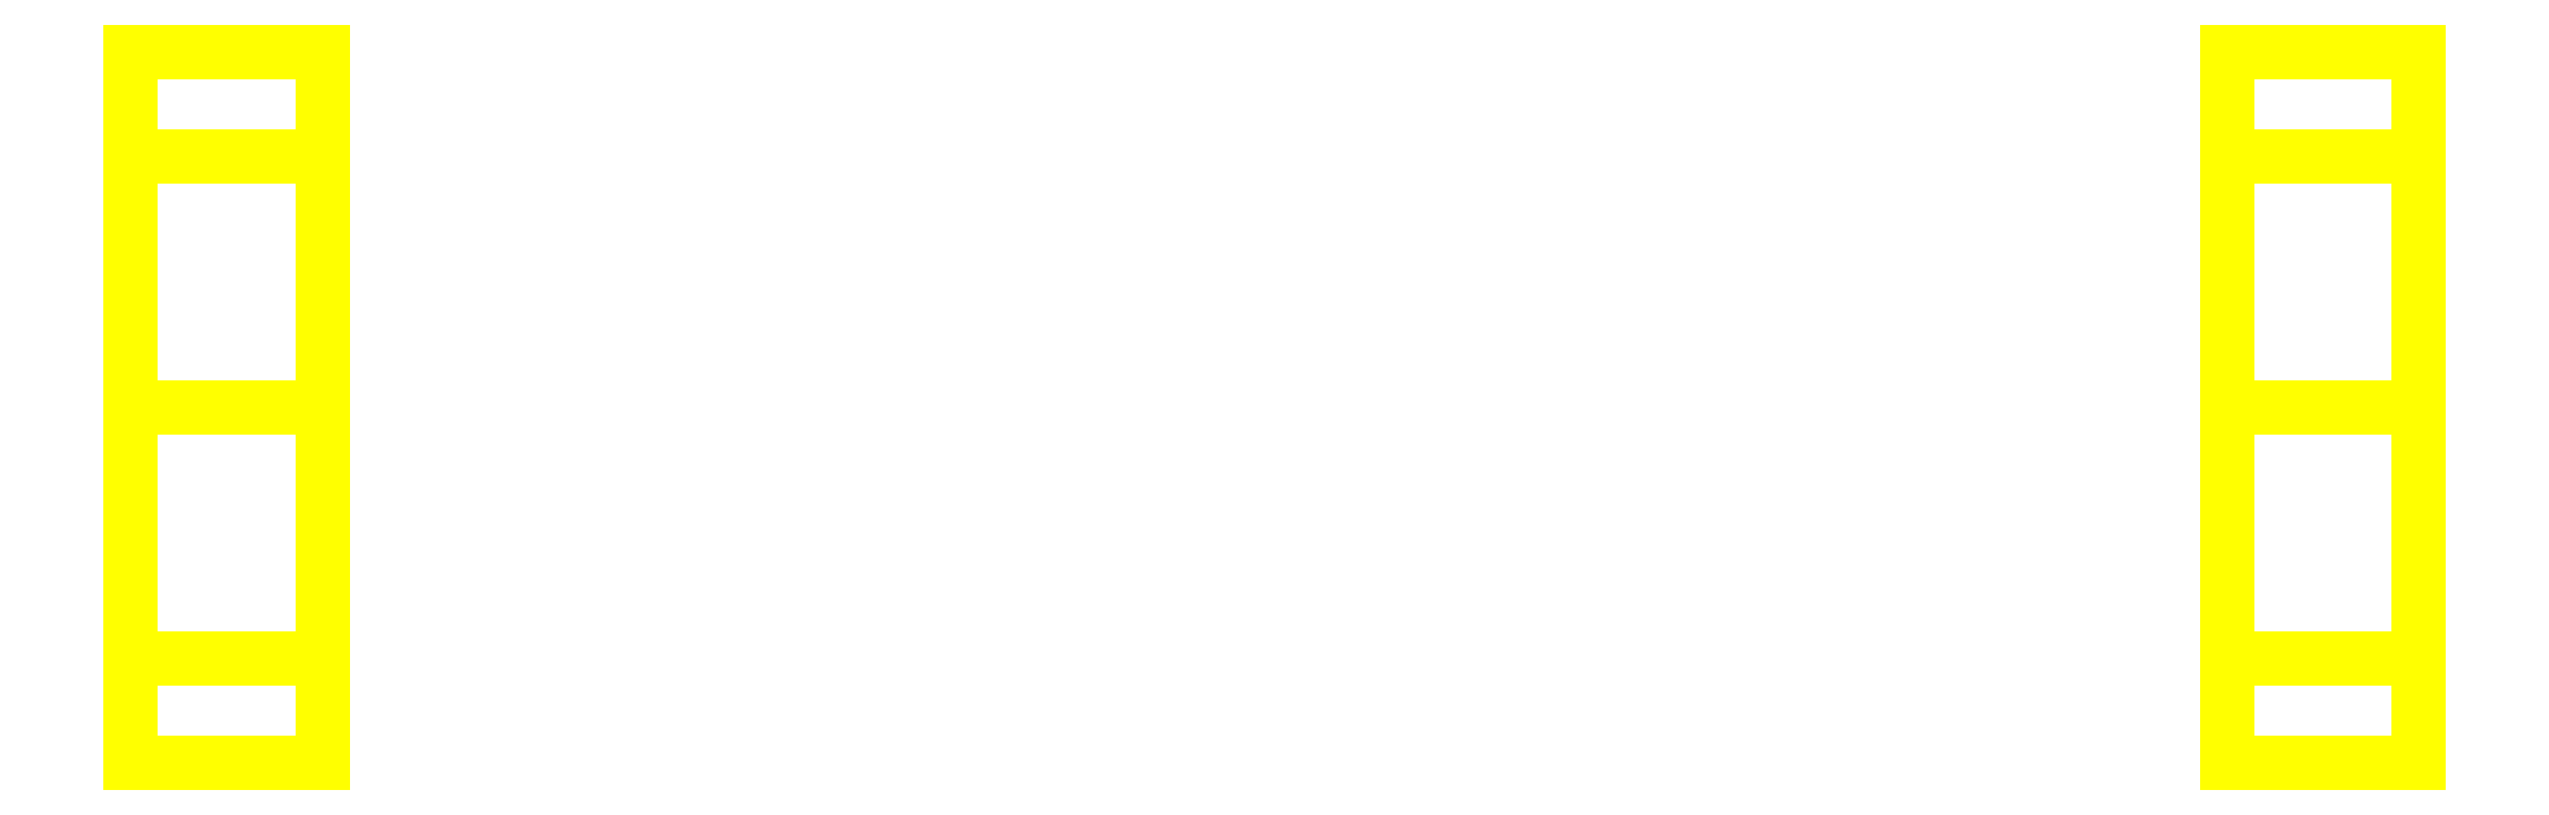
<metadata>
{"format":"dxf","ext":"dxf","renderer":"ezdxf+matplotlib","layout":"modelspace","background":"white","min_lineweight":24,"dpi":150}
</metadata>
<code>
0
SECTION
2
ENTITIES
0
3DFACE
8
WHEELS
10
0.99
20
0.37
30
4e-16
11
0.99
21
0.2616
31
0.2616
12
1.19
22
0.2616
32
0.2616
13
1.19
23
0.37
33
4e-16
0
3DFACE
8
WHEELS
10
0.99
20
0.2616
30
0.2616
11
0.99
21
0
31
0.37
12
1.19
22
0
32
0.37
13
1.19
23
0.2616
33
0.2616
0
3DFACE
8
WHEELS
10
0.99
20
0
30
0.37
11
0.99
21
-0.2616
31
0.2616
12
1.19
22
-0.2616
32
0.2616
13
1.19
23
0
33
0.37
0
3DFACE
8
WHEELS
10
0.99
20
-0.2616
30
0.2616
11
0.99
21
-0.37
31
4e-16
12
1.19
22
-0.37
32
4e-16
13
1.19
23
-0.2616
33
0.2616
0
3DFACE
8
WHEELS
10
0.99
20
-0.37
30
4e-16
11
0.99
21
-0.2616
31
-0.2616
12
1.19
22
-0.2616
32
-0.2616
13
1.19
23
-0.37
33
4e-16
0
3DFACE
8
WHEELS
10
0.99
20
-0.2616
30
-0.2616
11
0.99
21
0
31
-0.37
12
1.19
22
0
32
-0.37
13
1.19
23
-0.2616
33
-0.2616
0
3DFACE
8
WHEELS
10
0.99
20
0
30
-0.37
11
0.99
21
0.2616
31
-0.2616
12
1.19
22
0.2616
32
-0.2616
13
1.19
23
0
33
-0.37
0
3DFACE
8
WHEELS
10
0.99
20
0.2616
30
-0.2616
11
0.99
21
0.37
31
4e-16
12
1.19
22
0.37
32
4e-16
13
1.19
23
0.2616
33
-0.2616
0
3DFACE
8
WHEELS
10
0.99
20
0.2616
30
0.2616
11
0.99
21
-0.37
31
4e-16
12
0.99
22
-0.2616
32
0.2616
13
0.99
23
0
33
0.37
0
3DFACE
8
WHEELS
10
0.99
20
0.37
30
4e-16
11
0.99
21
-0.2616
31
-0.2616
12
0.99
22
-0.37
32
4e-16
13
0.99
23
0.2616
33
0.2616
0
3DFACE
8
WHEELS
10
0.99
20
0.2616
30
-0.2616
11
0.99
21
0
31
-0.37
12
0.99
22
-0.2616
32
-0.2616
13
0.99
23
0.37
33
4e-16
0
3DFACE
8
WHEELS
10
1.19
20
0.2616
30
0.2616
11
1.19
21
0
31
0.37
12
1.19
22
-0.2616
32
0.2616
13
1.19
23
0.37
33
4e-16
0
3DFACE
8
WHEELS
10
1.19
20
0.37
30
4e-16
11
1.19
21
-0.2616
31
0.2616
12
1.19
22
-0.37
32
4e-16
13
1.19
23
0.2616
33
-0.2616
0
3DFACE
8
WHEELS
10
1.19
20
0.2616
30
-0.2616
11
1.19
21
-0.37
31
4e-16
12
1.19
22
-0.2616
32
-0.2616
13
1.19
23
0
33
-0.37
0
3DFACE
8
WHEELS
10
-1.19
20
0.2616
30
-0.2616
11
-1.19
21
0.37
31
4e-16
12
-0.99
22
0.37
32
4e-16
13
-0.99
23
0.2616
33
-0.2616
0
3DFACE
8
WHEELS
10
-1.19
20
-0.37
30
4e-16
11
-1.19
21
-0.2616
31
-0.2616
12
-0.99
22
-0.2616
32
-0.2616
13
-0.99
23
-0.37
33
4e-16
0
3DFACE
8
WHEELS
10
-1.19
20
0
30
-0.37
11
-1.19
21
0.2616
31
-0.2616
12
-0.99
22
0.2616
32
-0.2616
13
-0.99
23
0
33
-0.37
0
3DFACE
8
WHEELS
10
-1.19
20
-0.2616
30
-0.2616
11
-1.19
21
0
31
-0.37
12
-0.99
22
0
32
-0.37
13
-0.99
23
-0.2616
33
-0.2616
0
3DFACE
8
WHEELS
10
-1.19
20
-0.2616
30
0.2616
11
-1.19
21
-0.37
31
4e-16
12
-0.99
22
-0.37
32
4e-16
13
-0.99
23
-0.2616
33
0.2616
0
3DFACE
8
WHEELS
10
-1.19
20
0.37
30
4e-16
11
-1.19
21
0.2616
31
0.2616
12
-0.99
22
0.2616
32
0.2616
13
-0.99
23
0.37
33
4e-16
0
3DFACE
8
WHEELS
10
-1.19
20
0
30
0.37
11
-1.19
21
-0.2616
31
0.2616
12
-0.99
22
-0.2616
32
0.2616
13
-0.99
23
0
33
0.37
0
3DFACE
8
WHEELS
10
-1.19
20
0.2616
30
0.2616
11
-1.19
21
0
31
0.37
12
-0.99
22
0
32
0.37
13
-0.99
23
0.2616
33
0.2616
0
3DFACE
8
WHEELS
10
-0.99
20
0.2616
30
-0.2616
11
-0.99
21
-0.37
31
4e-16
12
-0.99
22
-0.2616
32
-0.2616
13
-0.99
23
0
33
-0.37
0
3DFACE
8
WHEELS
10
-0.99
20
0.37
30
4e-16
11
-0.99
21
-0.2616
31
0.2616
12
-0.99
22
-0.37
32
4e-16
13
-0.99
23
0.2616
33
-0.2616
0
3DFACE
8
WHEELS
10
-1.19
20
0.2616
30
-0.2616
11
-1.19
21
0
31
-0.37
12
-1.19
22
-0.2616
32
-0.2616
13
-1.19
23
0.37
33
4e-16
0
3DFACE
8
WHEELS
10
-1.19
20
0.37
30
4e-16
11
-1.19
21
-0.2616
31
-0.2616
12
-1.19
22
-0.37
32
4e-16
13
-1.19
23
0.2616
33
0.2616
0
3DFACE
8
WHEELS
10
-0.99
20
0.2616
30
0.2616
11
-0.99
21
0
31
0.37
12
-0.99
22
-0.2616
32
0.2616
13
-0.99
23
0.37
33
4e-16
0
3DFACE
8
WHEELS
10
-1.19
20
0.2616
30
0.2616
11
-1.19
21
-0.37
31
4e-16
12
-1.19
22
-0.2616
32
0.2616
13
-1.19
23
0
33
0.37
0
ENDSEC
0
EOF

</code>
